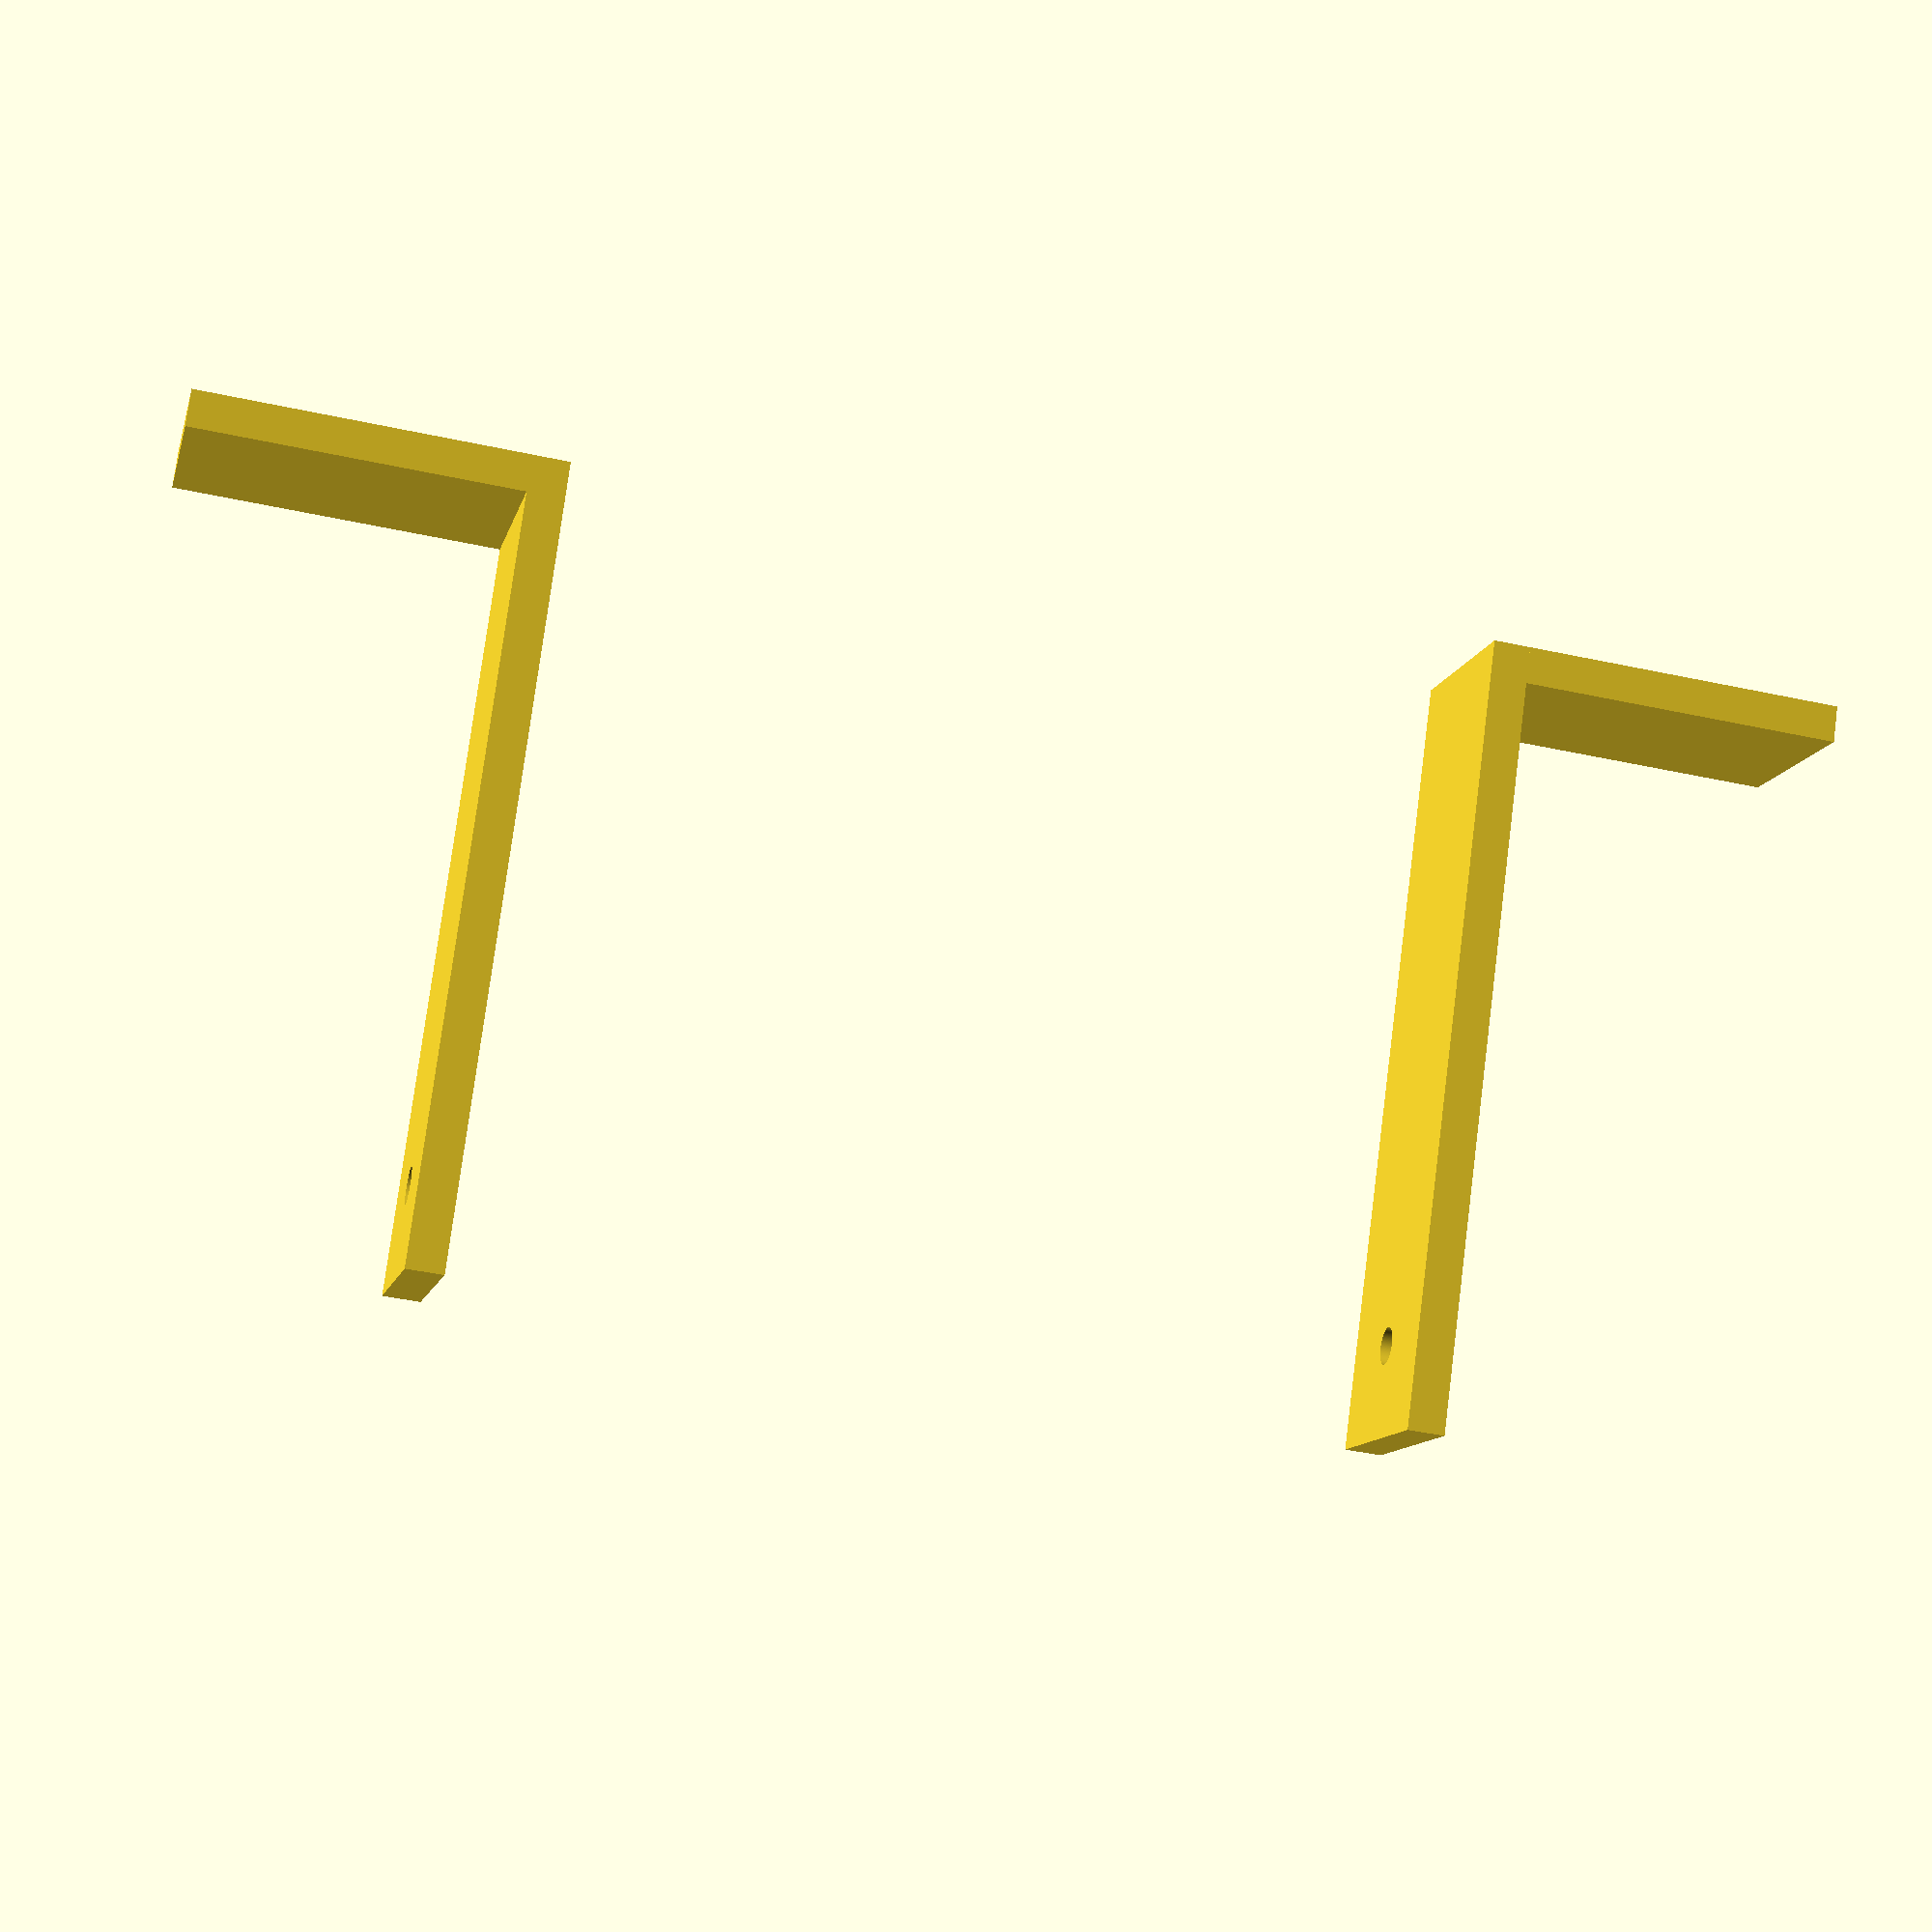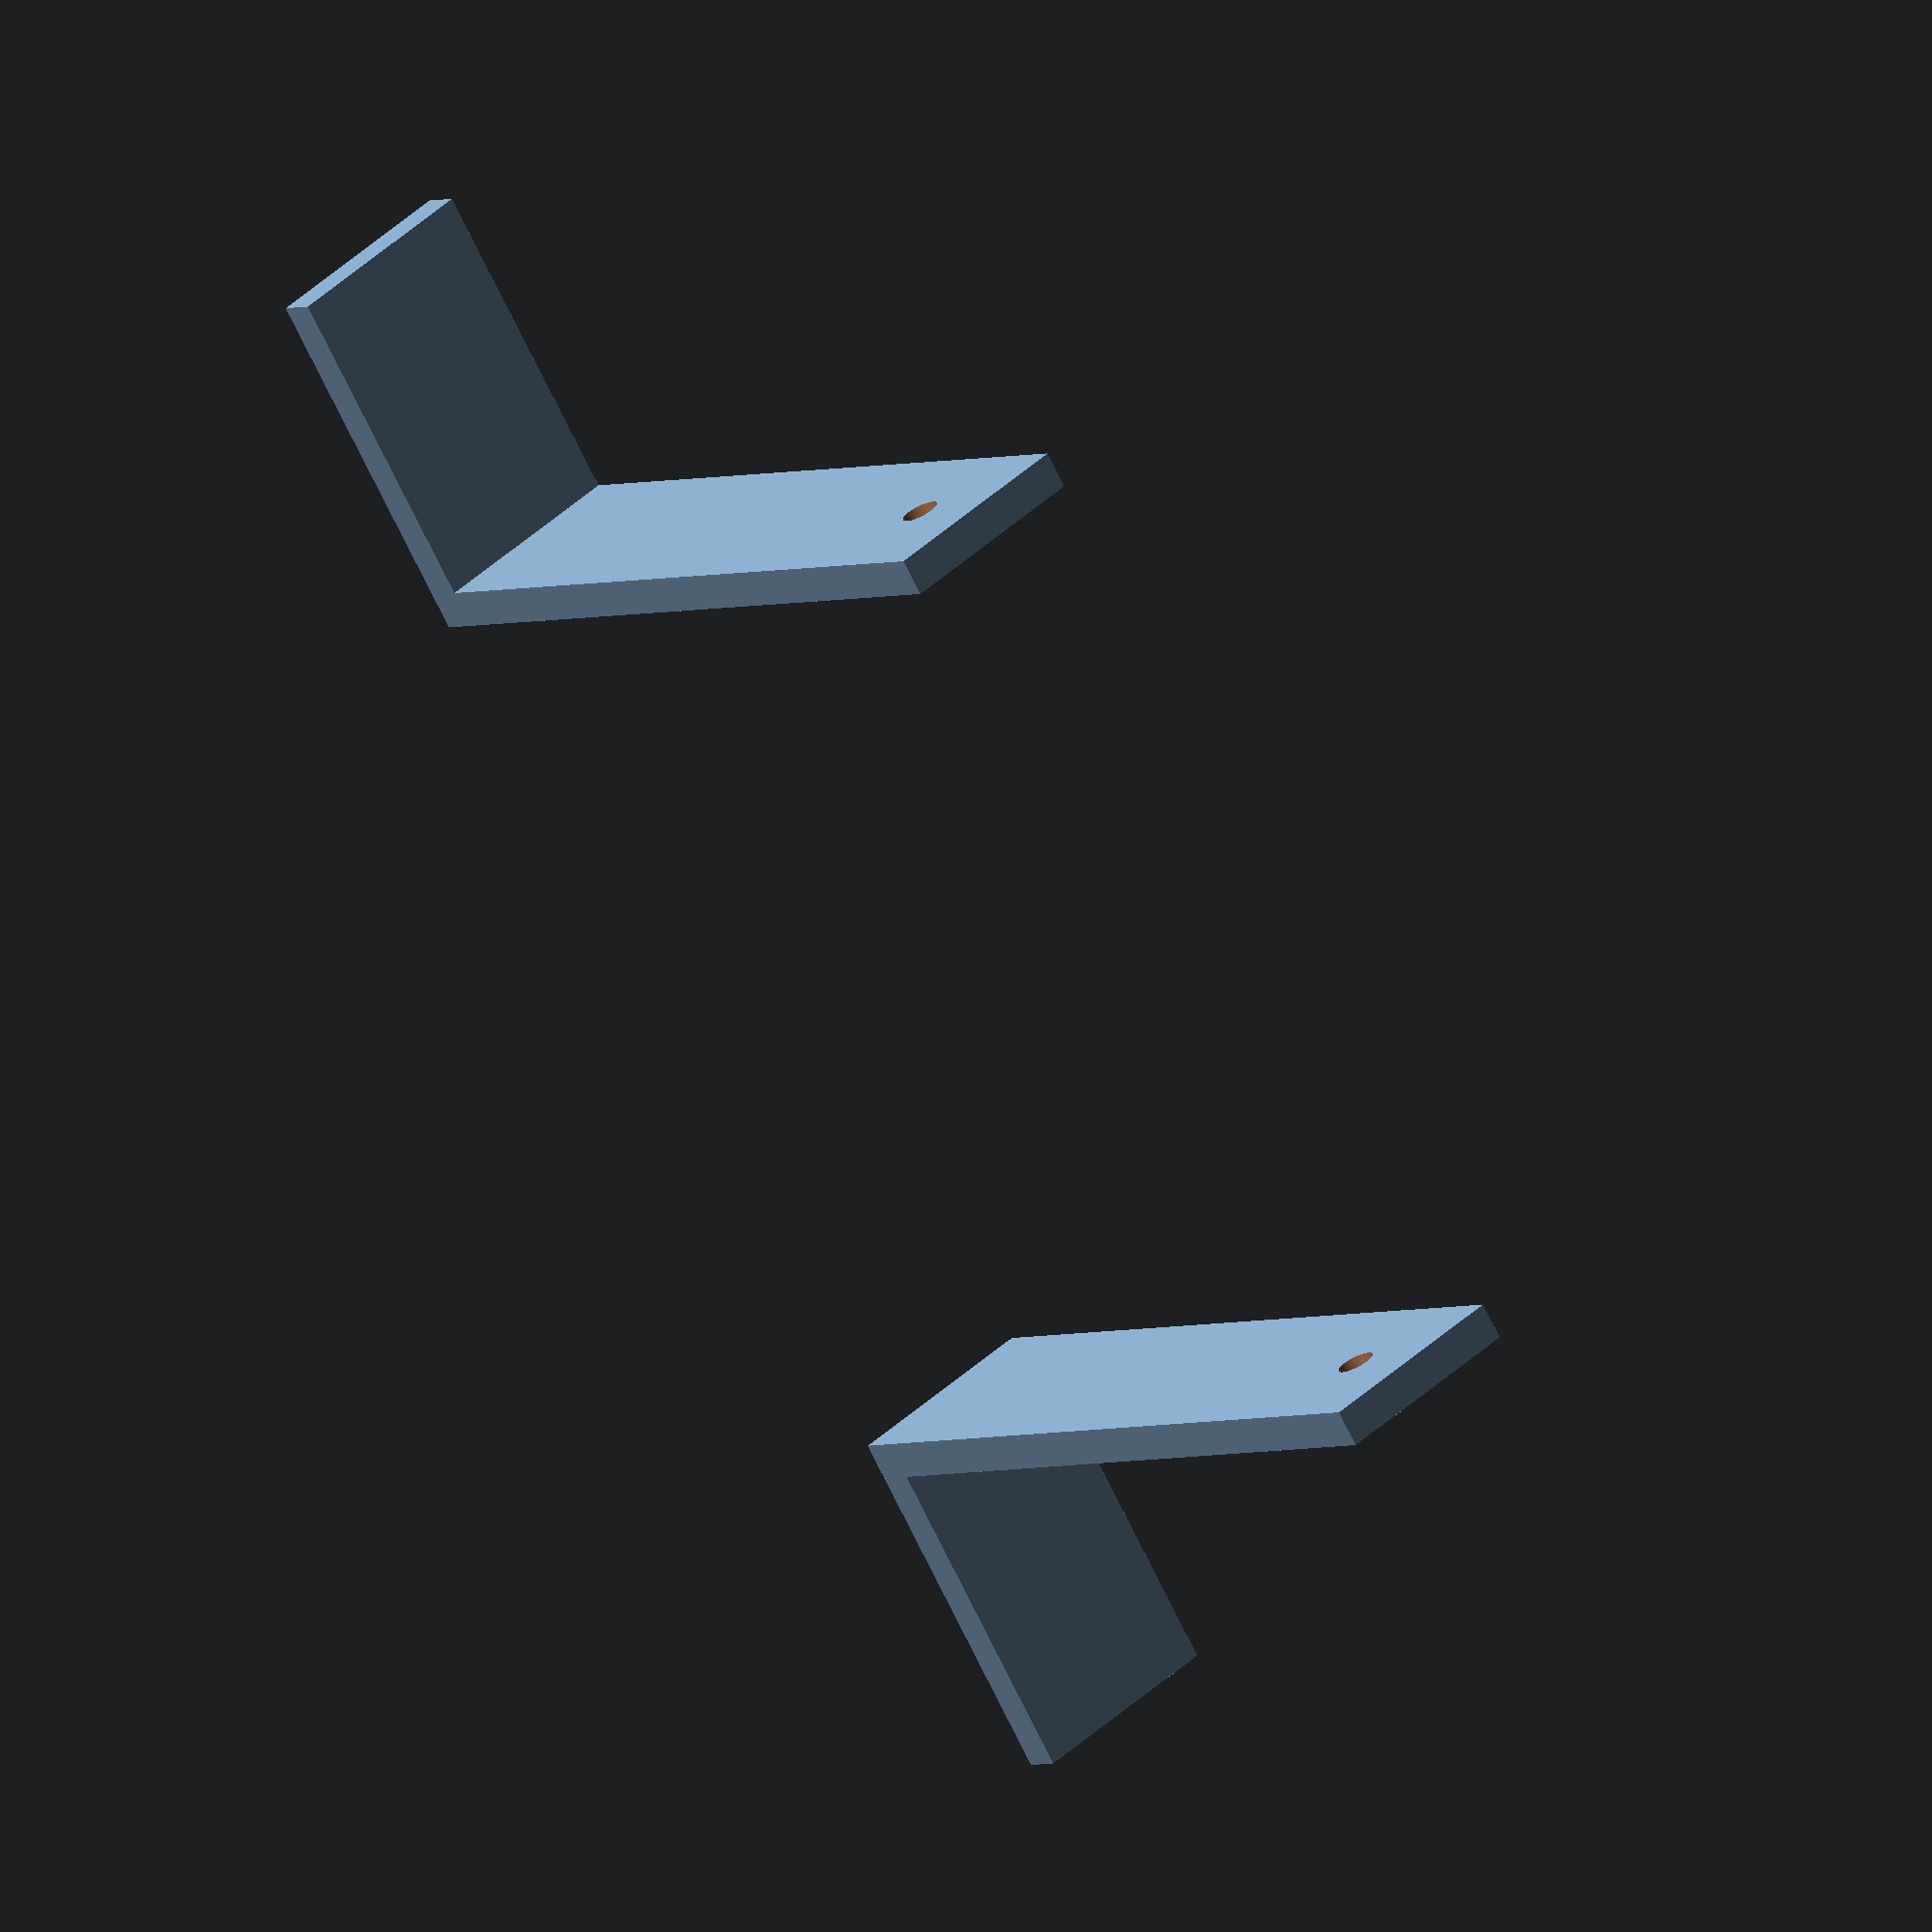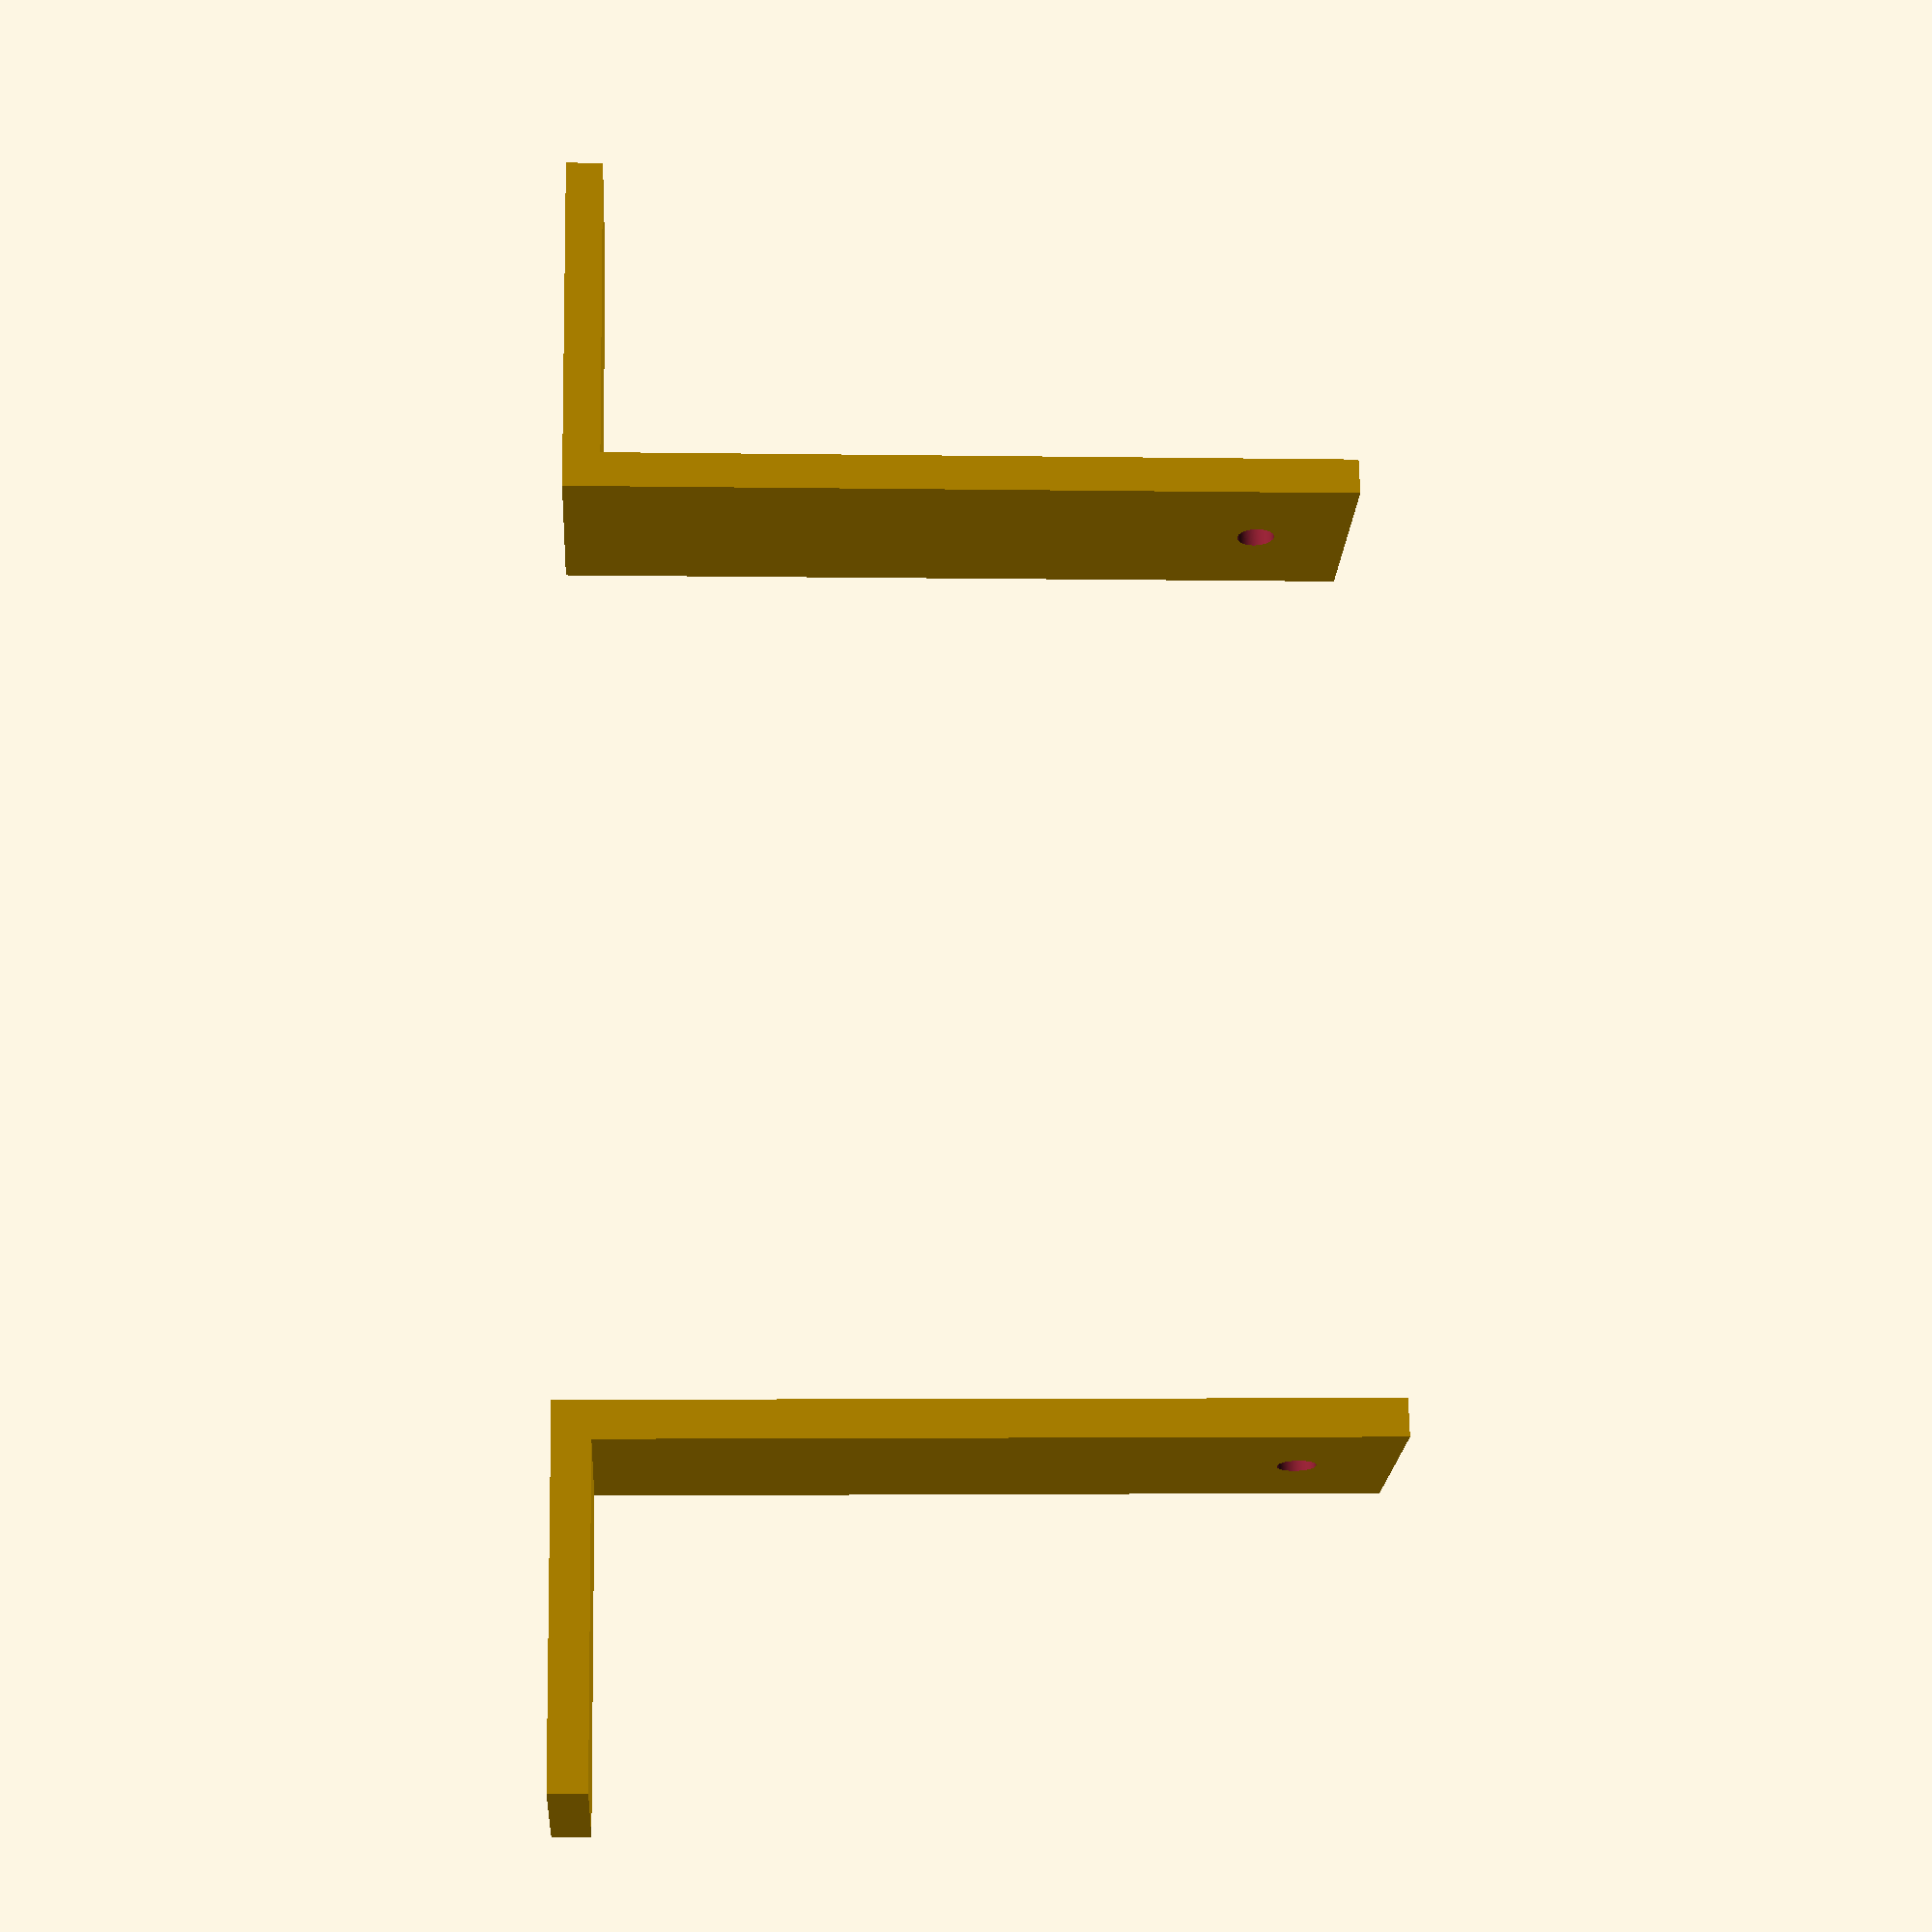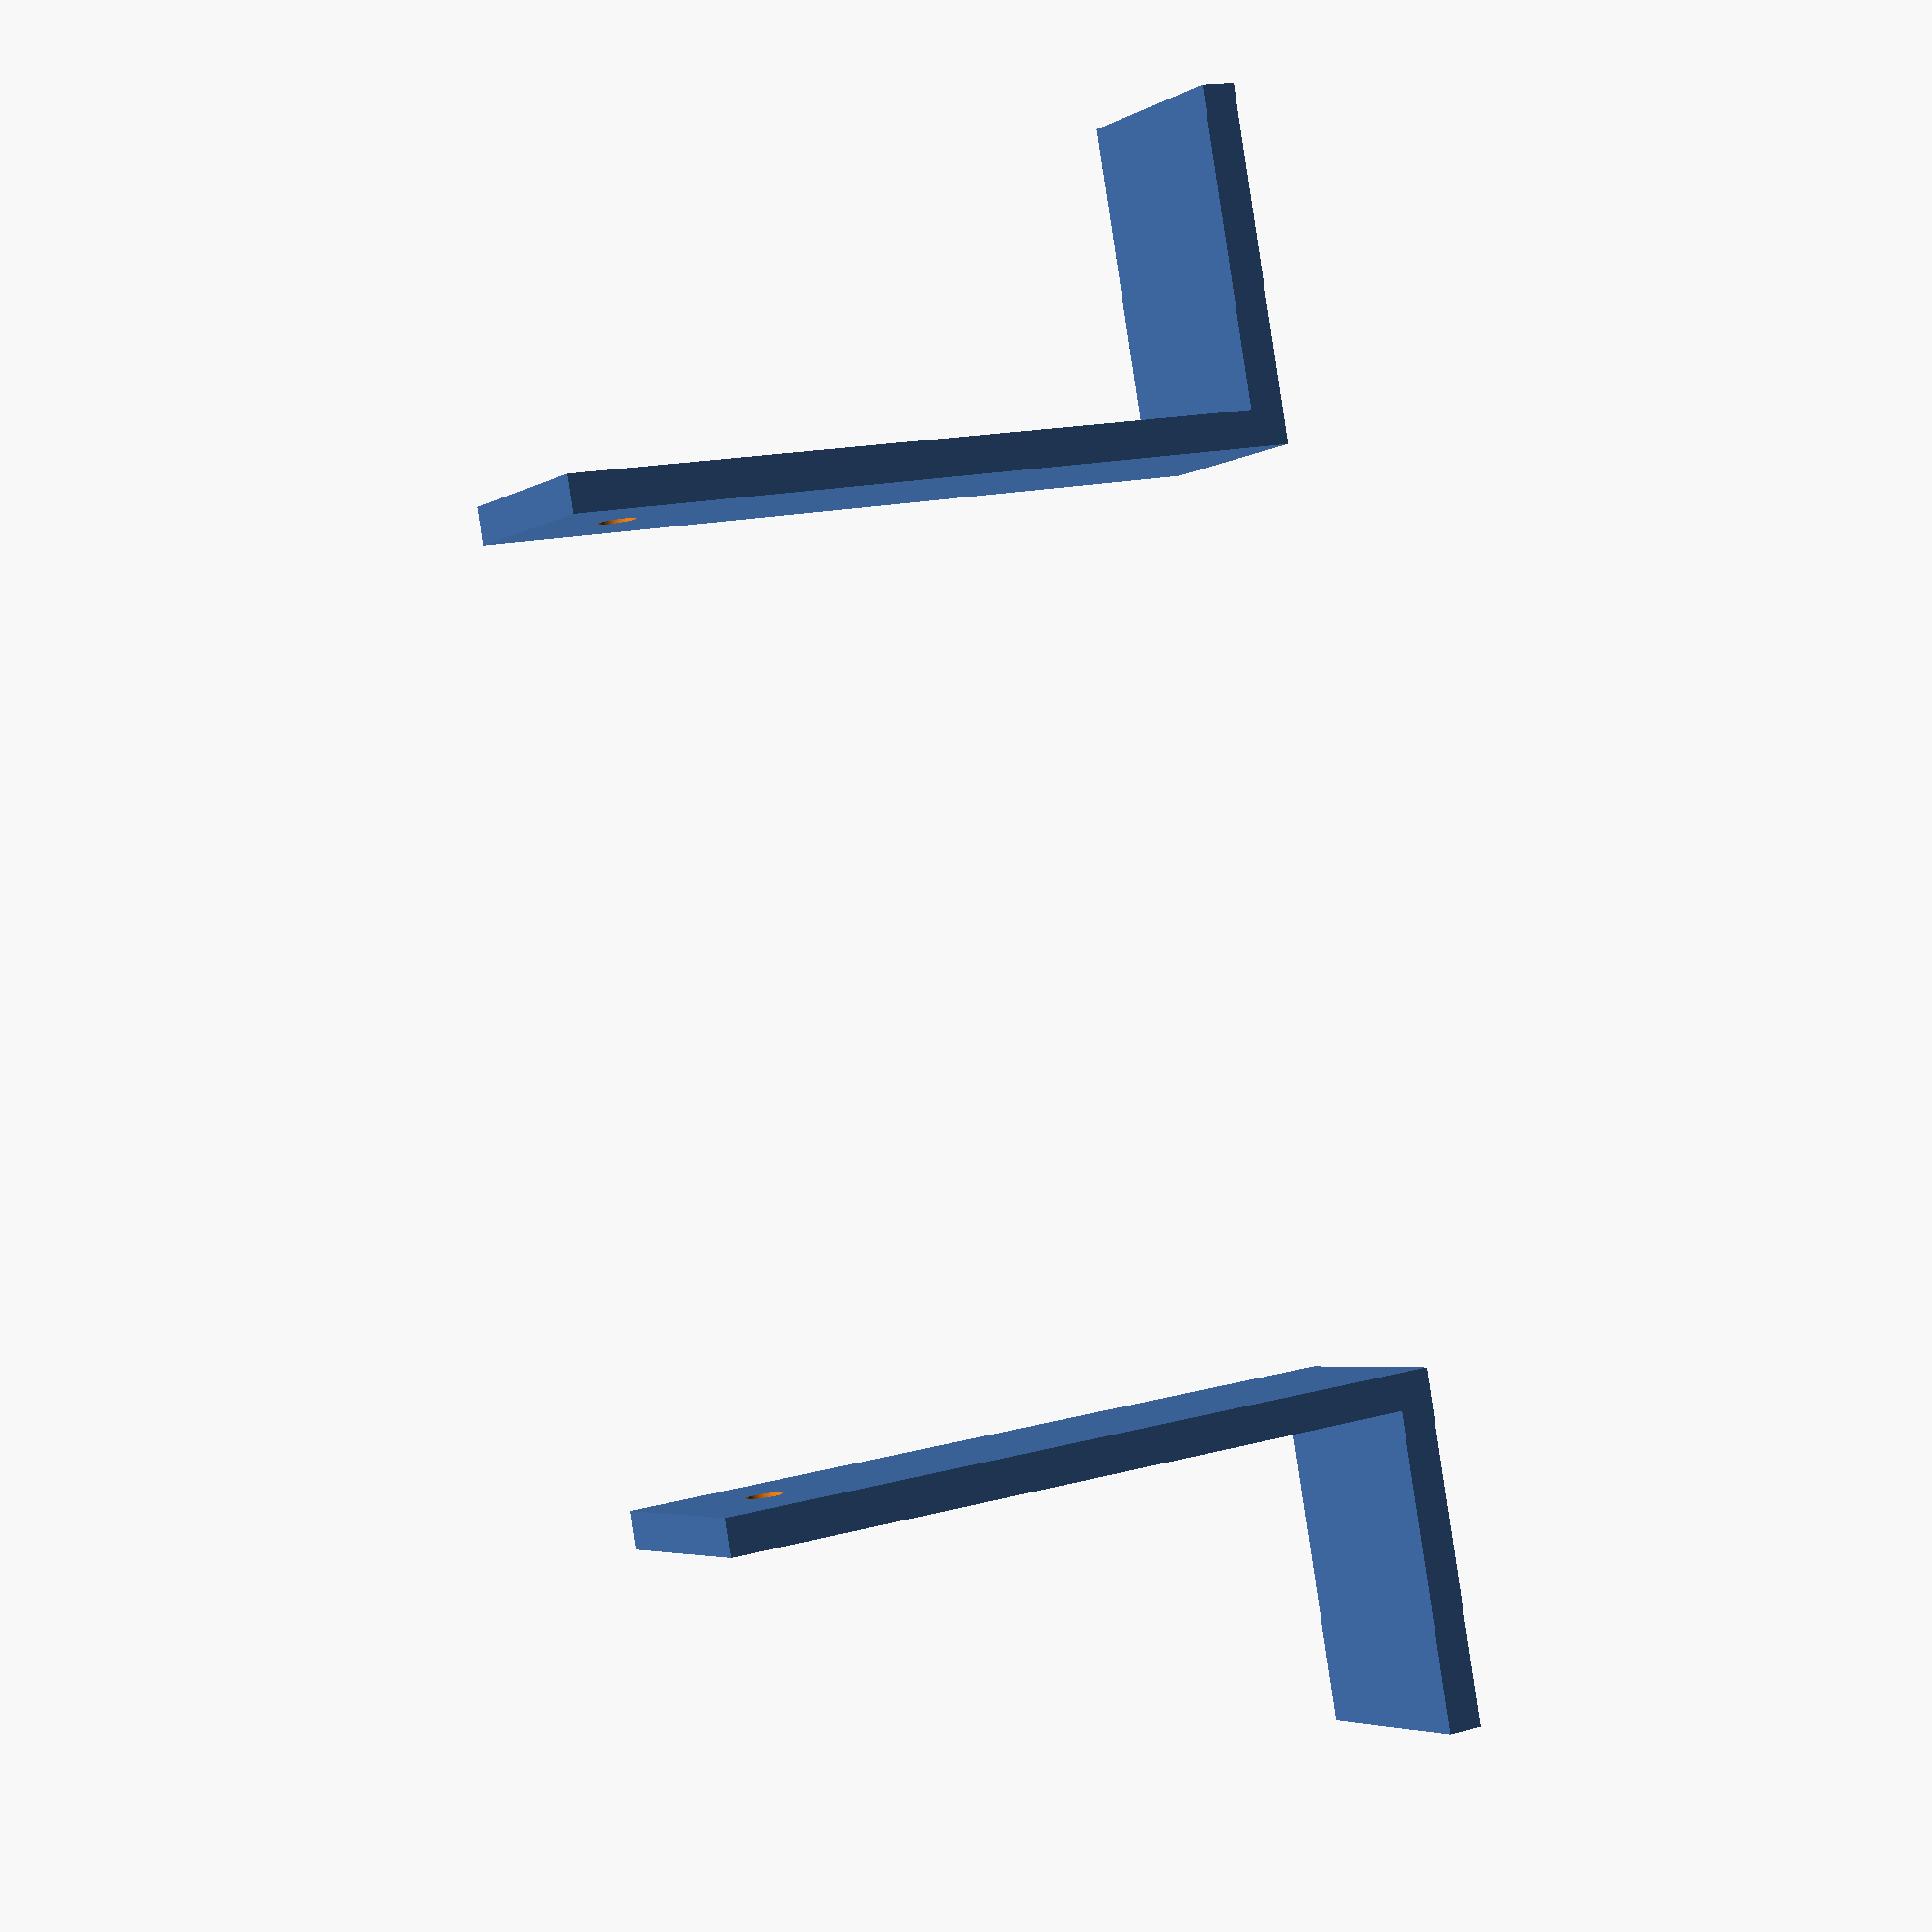
<openscad>
h = 85;
b = 100;
w = 22;
d = 4;
r = 2;
bh = 75;
s = b + 70;

difference(){
    union(){
        cube([d, w, h]);
        translate([b+d, 0, 0]){
            cube([d, w, h]);
        }
        translate([((b-s)/2), 0 ,0]){
            cube([35, w, d]);
        }
        translate([b+(2*d), 0 ,0]){
                cube([35, w, d]);
            }
    }
    translate([-1, w/2, bh]){
            rotate([0, 90, 0]){
            cylinder(h=b+(2*d)+2, r1=r, r2=r, $fn=200);
        }
    }   
}
</openscad>
<views>
elev=102.7 azim=12.6 roll=172.6 proj=p view=wireframe
elev=2.9 azim=57.4 roll=324.5 proj=o view=solid
elev=3.0 azim=287.8 roll=266.5 proj=p view=solid
elev=344.8 azim=253.0 roll=59.3 proj=p view=solid
</views>
